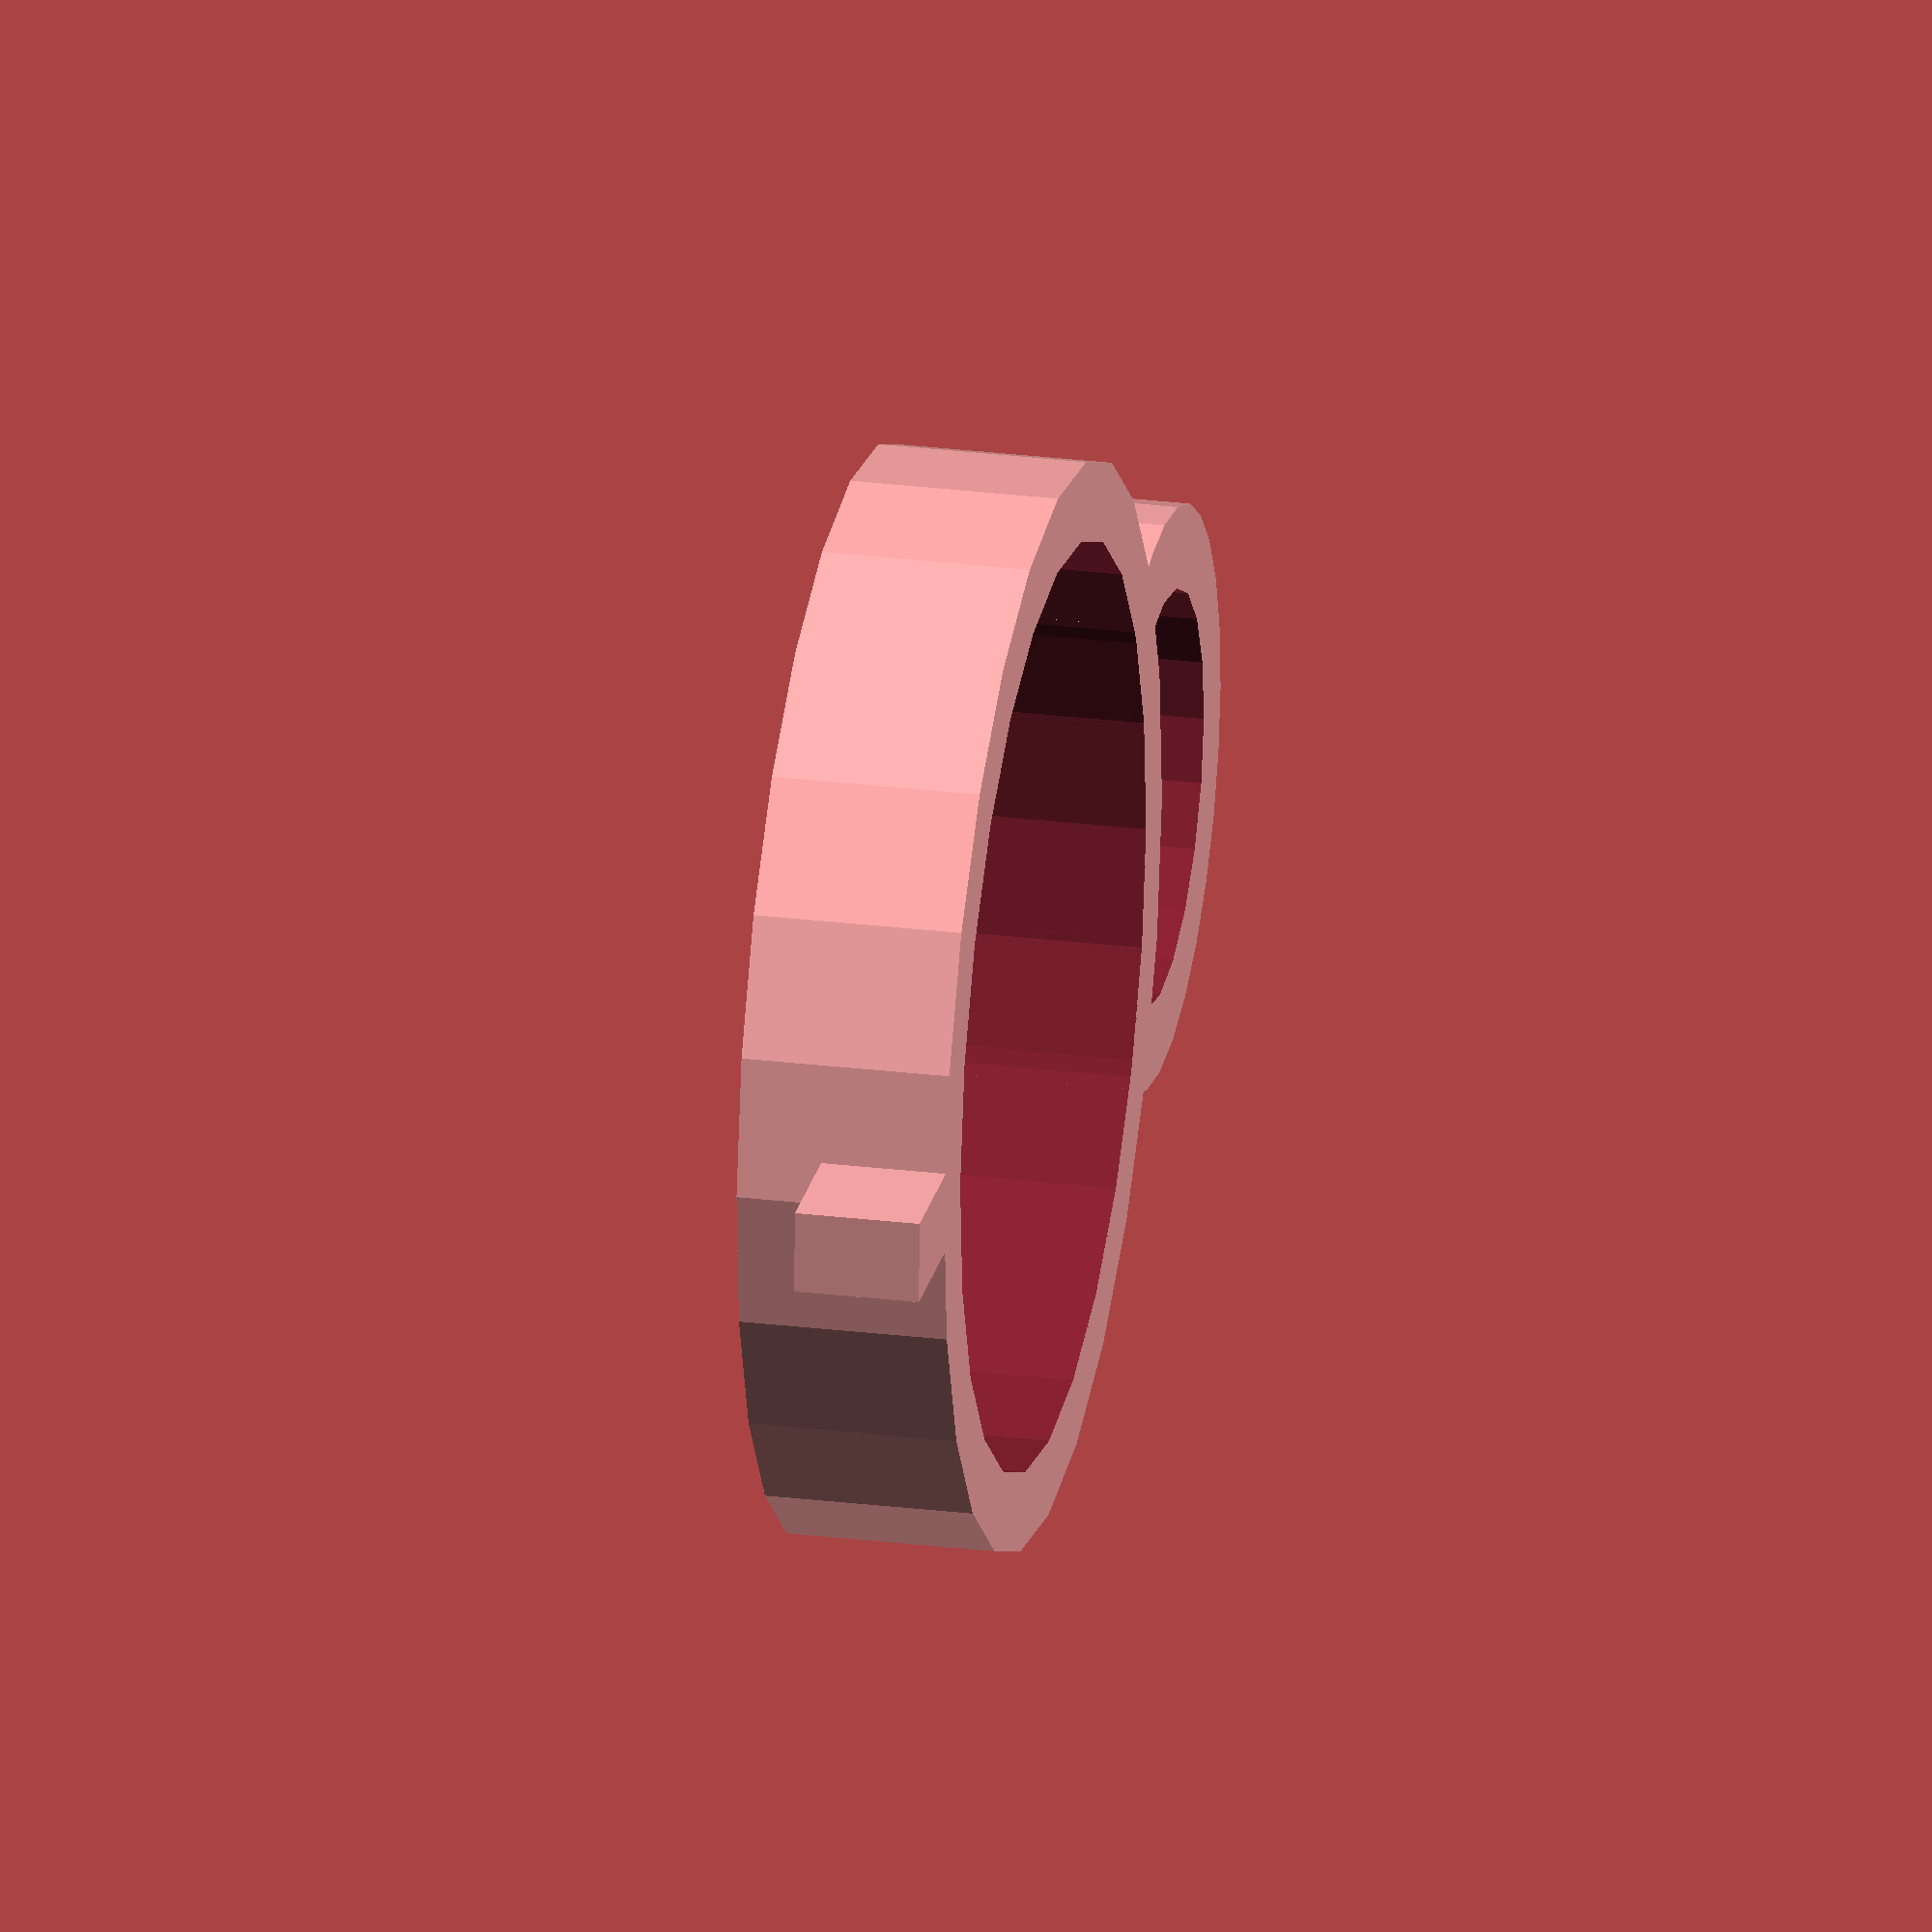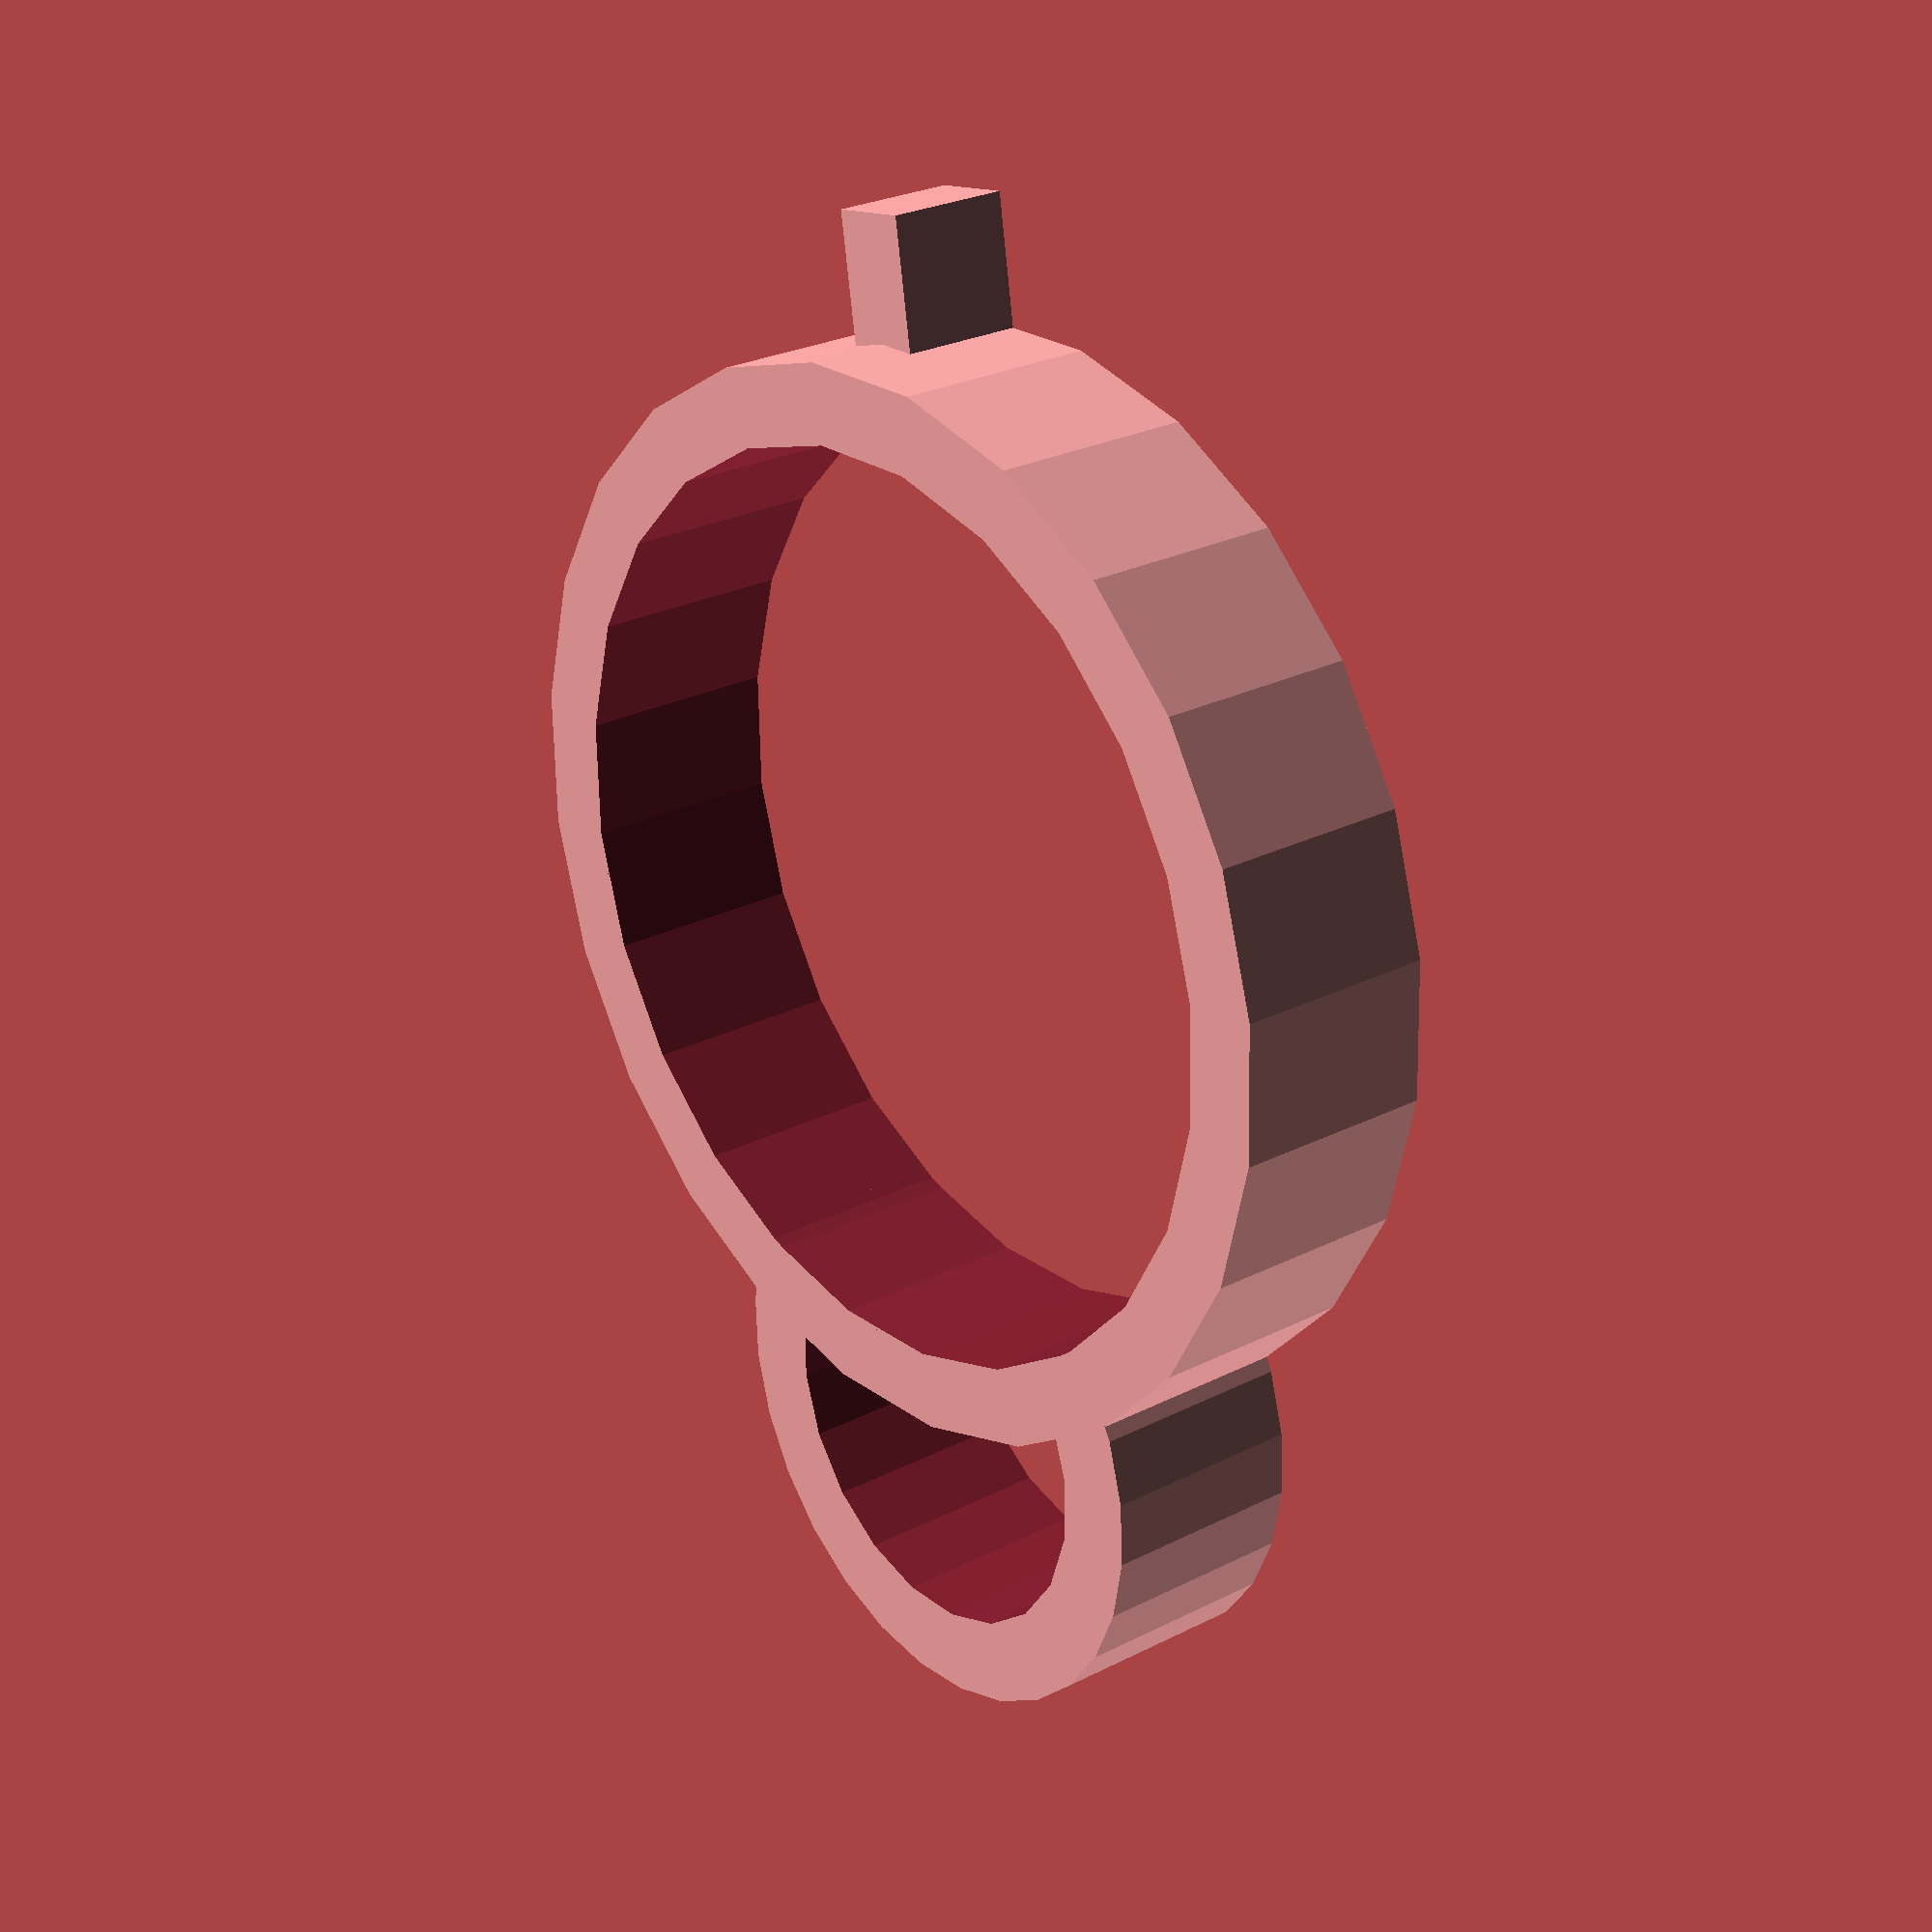
<openscad>
union() {
  difference() {
    cylinder(r=13,h=5, center=true, $fn=24);
    cylinder(r=11.1, h=5.5, center=true, $fn=24);
  }
  translate([-1,12,-.5])
  cube([2,4,3]);
  difference() {
    translate([0, -13, 0])
    cylinder(r=7,h=5, center=true, $fn=28);
    translate([0, -13, 0])
    cylinder(r=5, h=5.5, center=true, $fn=20);
    cylinder(r=11.1, h=5.5, center=true, $fn=44);
  }
}
</openscad>
<views>
elev=334.7 azim=272.6 roll=281.4 proj=o view=solid
elev=154.4 azim=189.1 roll=309.3 proj=p view=solid
</views>
